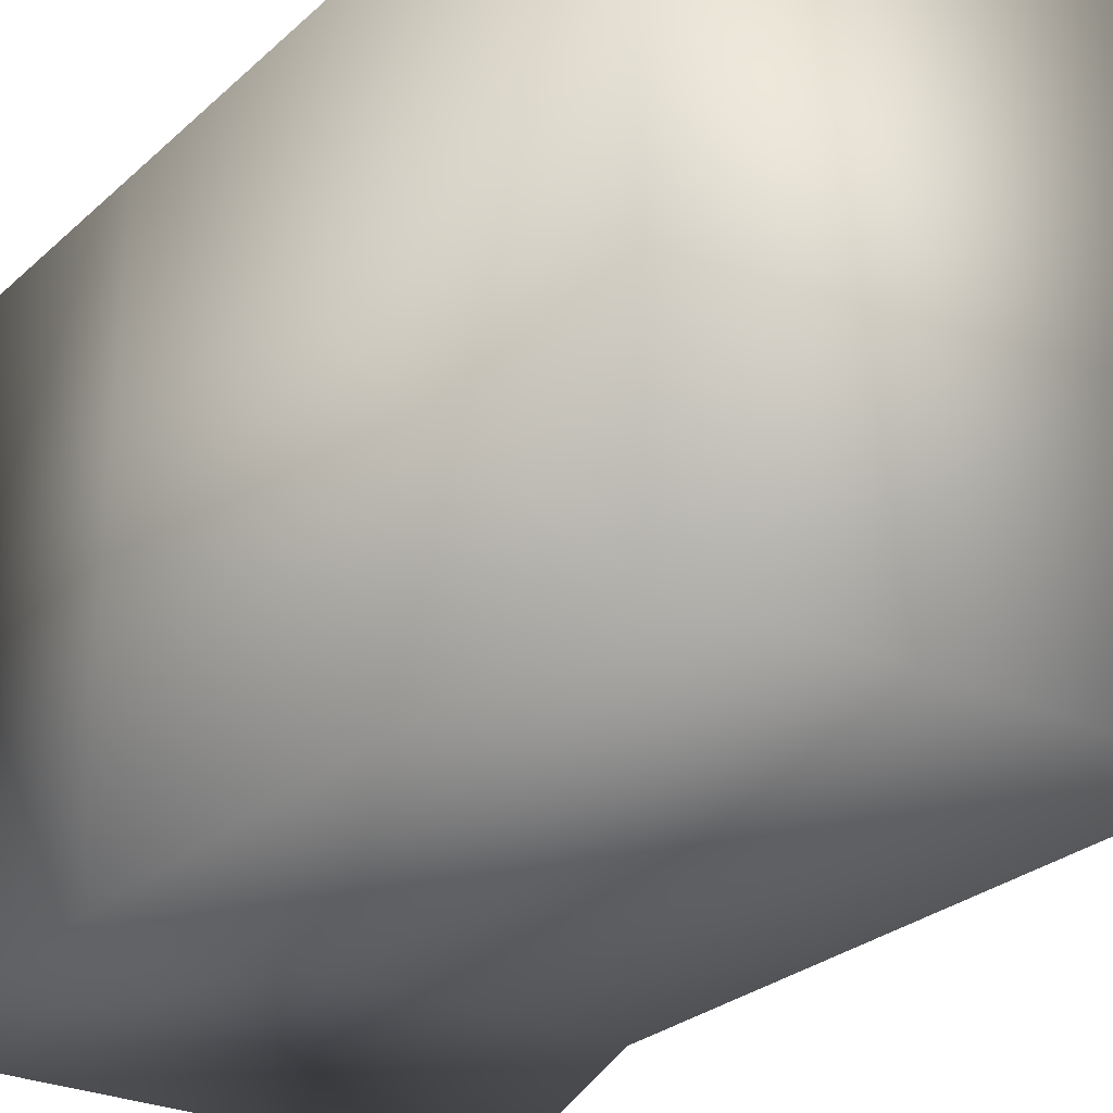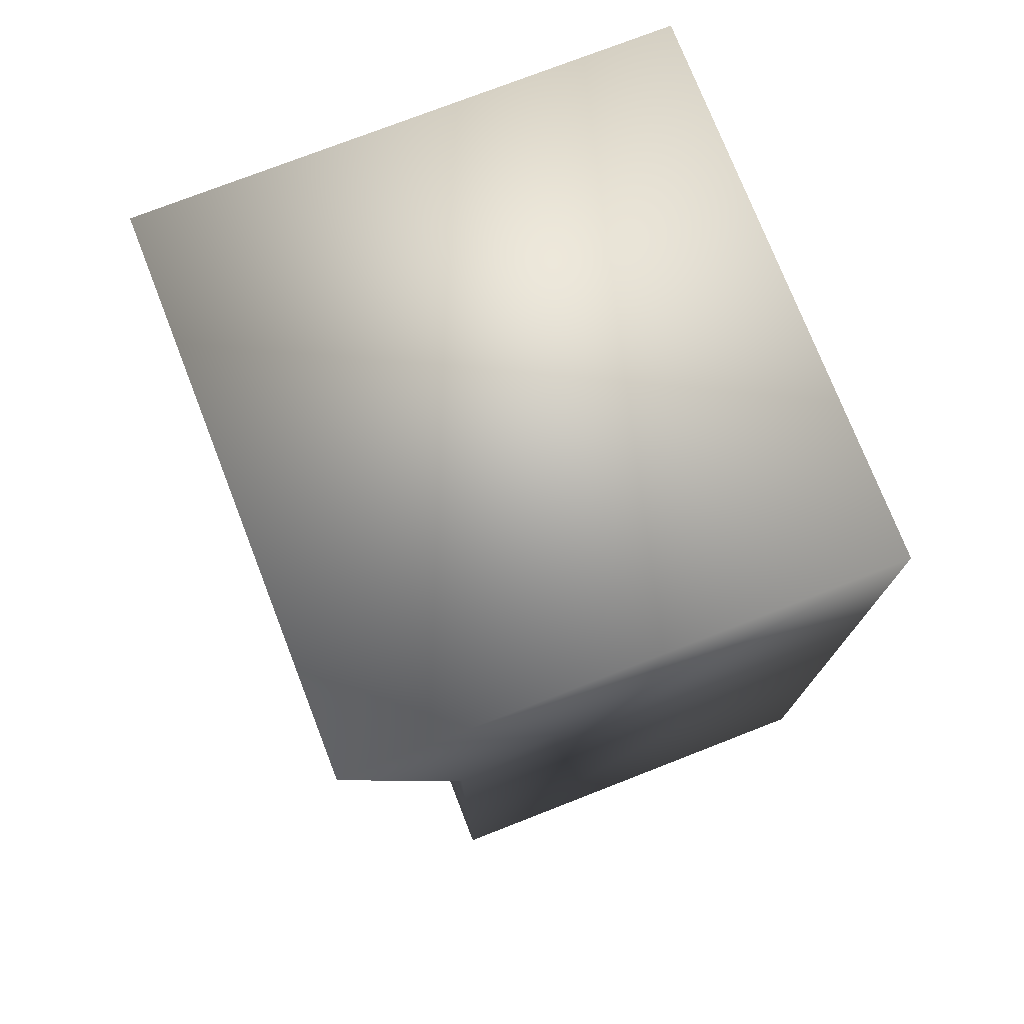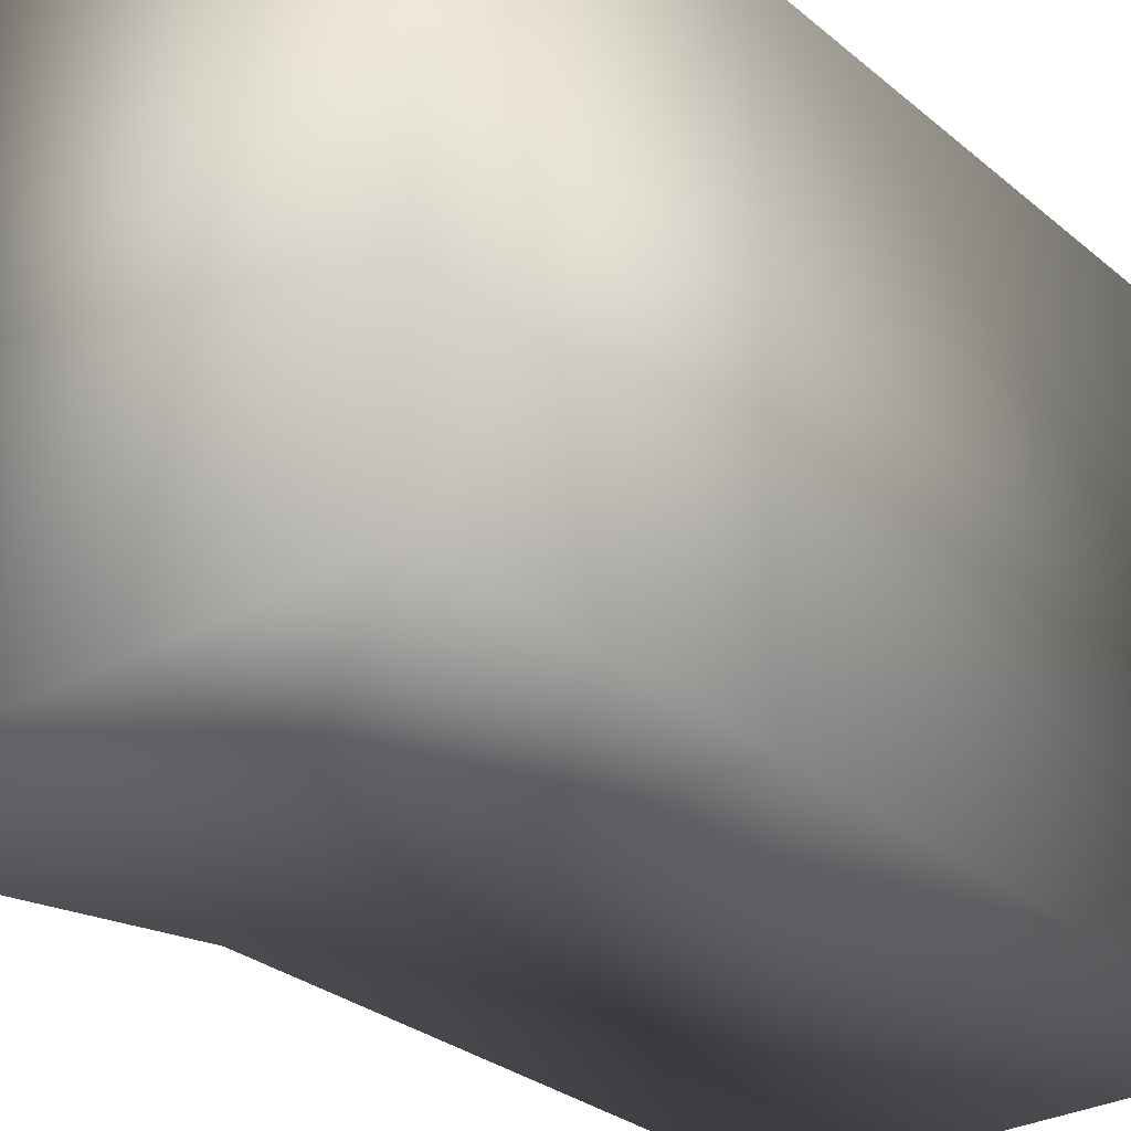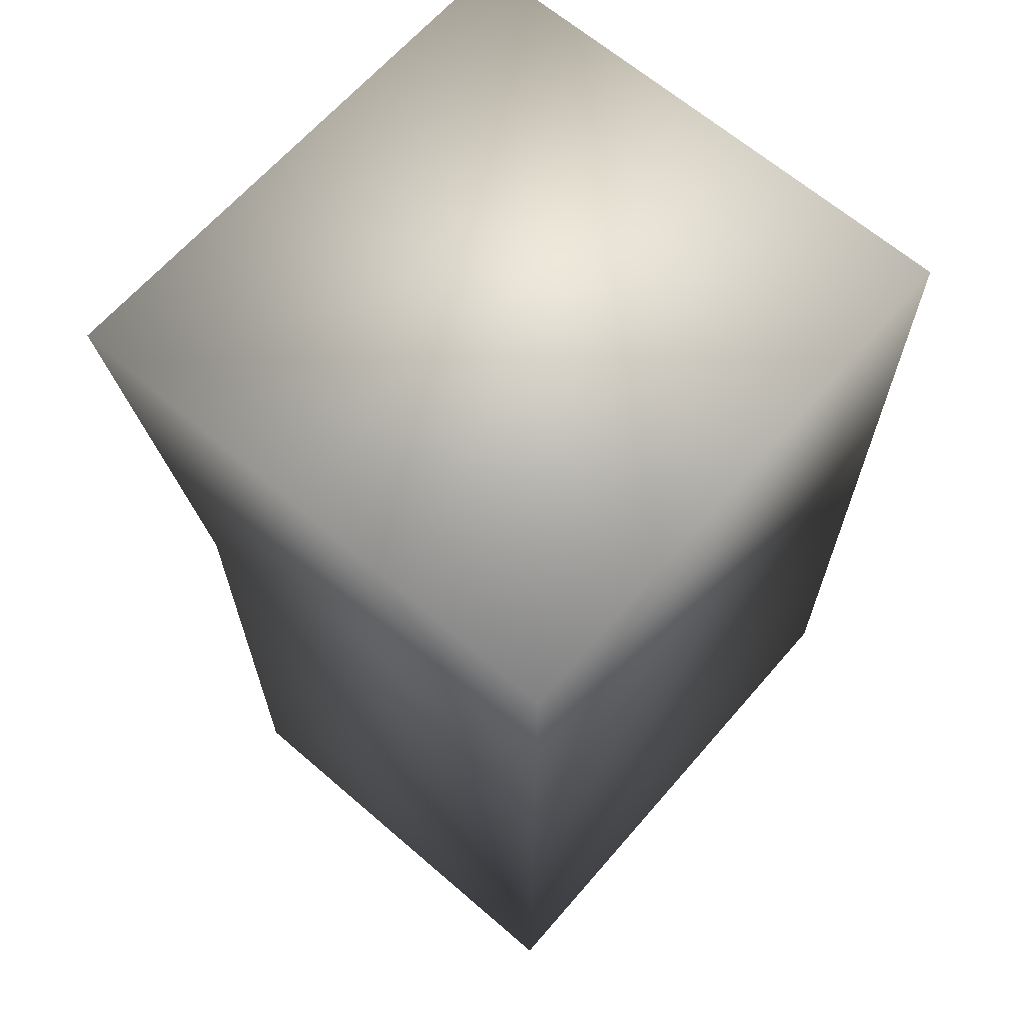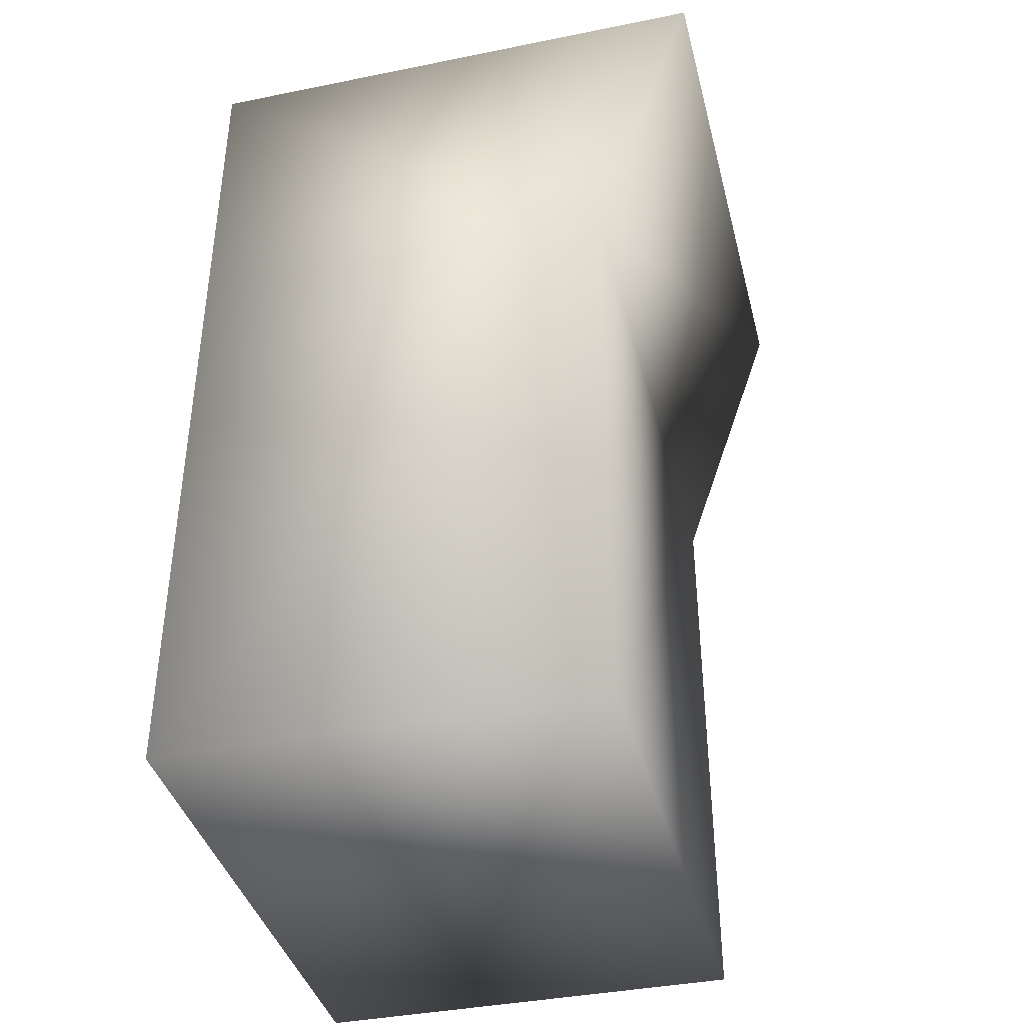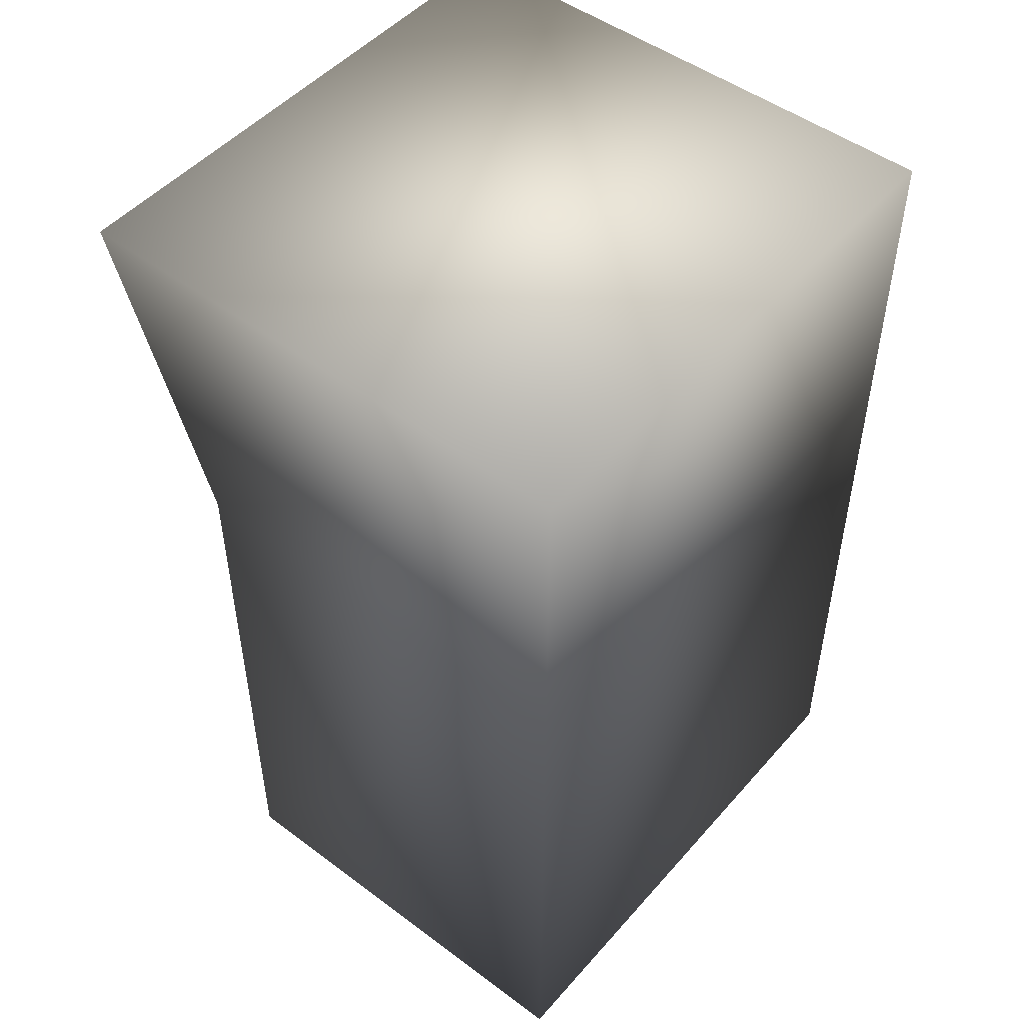
<metadata>
{"format":"obj","ext":"obj","renderer":"f3d","projection":"perspective","resolution":1024,"background":"white","views":[{"elev":-26.6,"azim":-35.7,"up":"+Z"},{"elev":75.3,"azim":158.7,"up":"+Y"},{"elev":-29.3,"azim":-140.6,"up":"+Z"},{"elev":65.1,"azim":-139.1,"up":"+Y"},{"elev":-39.2,"azim":14.1,"up":"+Y"},{"elev":49.4,"azim":-140.6,"up":"+Y"}]}
</metadata>
<code>
o DarkKnight_Cube.021
v -0.002383 -0.284 -0.0865
v 0.1321 -0.284 -0.0865
v -0.002383 -0.284 0.0865
v 0.1321 -0.284 0.0865
v -0.002383 -0.001989 -0.0865
v 0.1655 -0.001989 -0.0865
v -0.002383 -0.001989 0.0865
v 0.1655 -0.001989 0.0865
v 0.1321 -0.09896 -0.0865
v -0.002383 -0.09896 0.0865
v -0.002383 -0.09896 -0.0865
v 0.1321 -0.09896 0.0865
f 9 4 2
f 2 3 1
f 12 7 10
f 10 5 11
f 8 5 7
f 9 5 6
f 2 4 3
f 12 3 4
f 9 12 4
f 10 1 3
f 6 12 9
f 2 11 9
f 12 8 7
f 10 7 5
f 8 6 5
f 9 11 5
f 12 10 3
f 10 11 1
f 6 8 12
f 2 1 11

</code>
